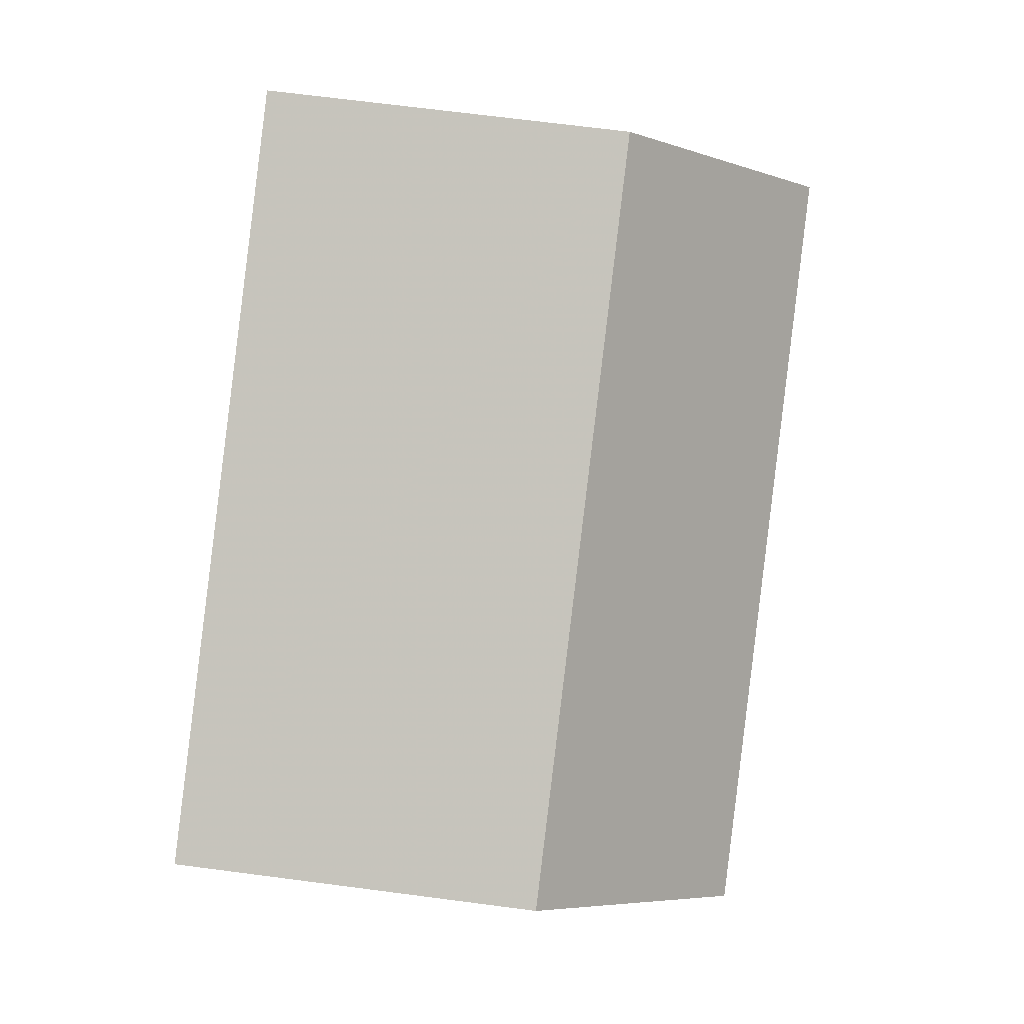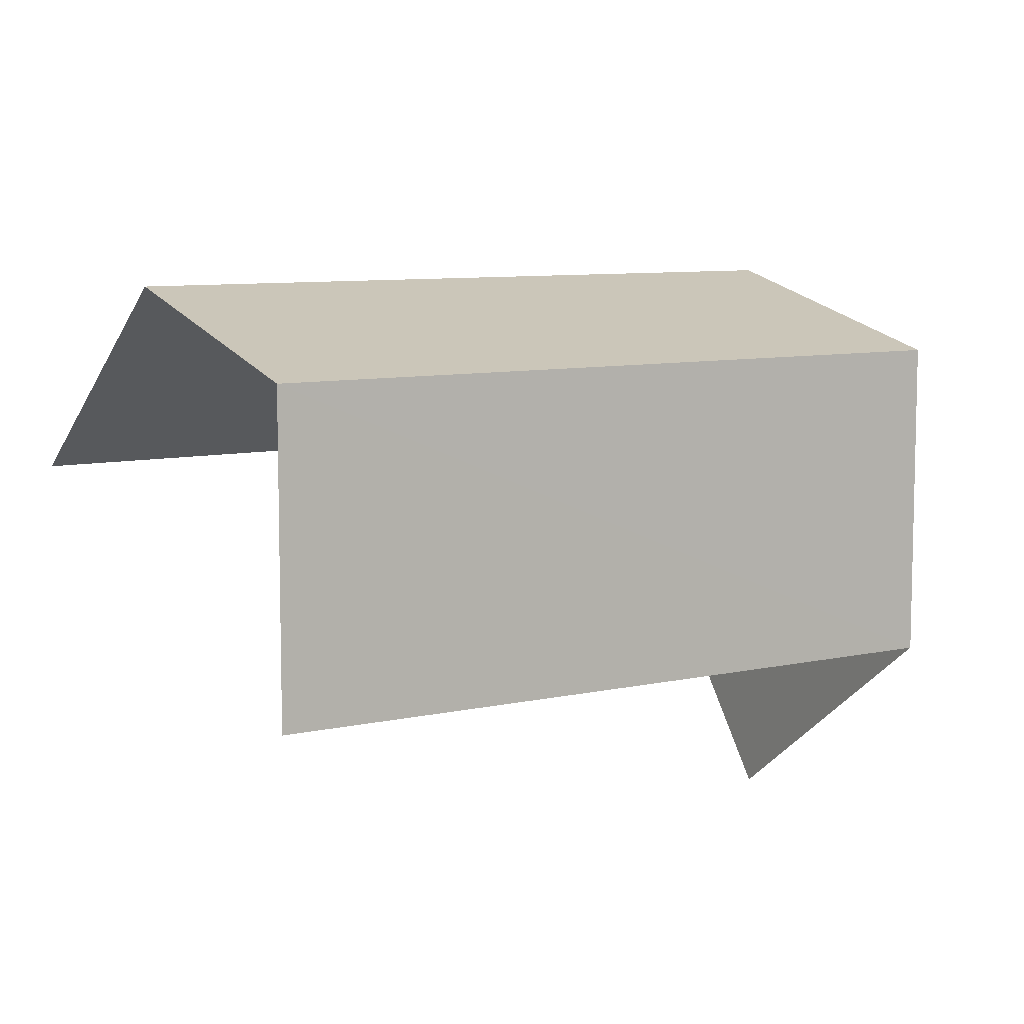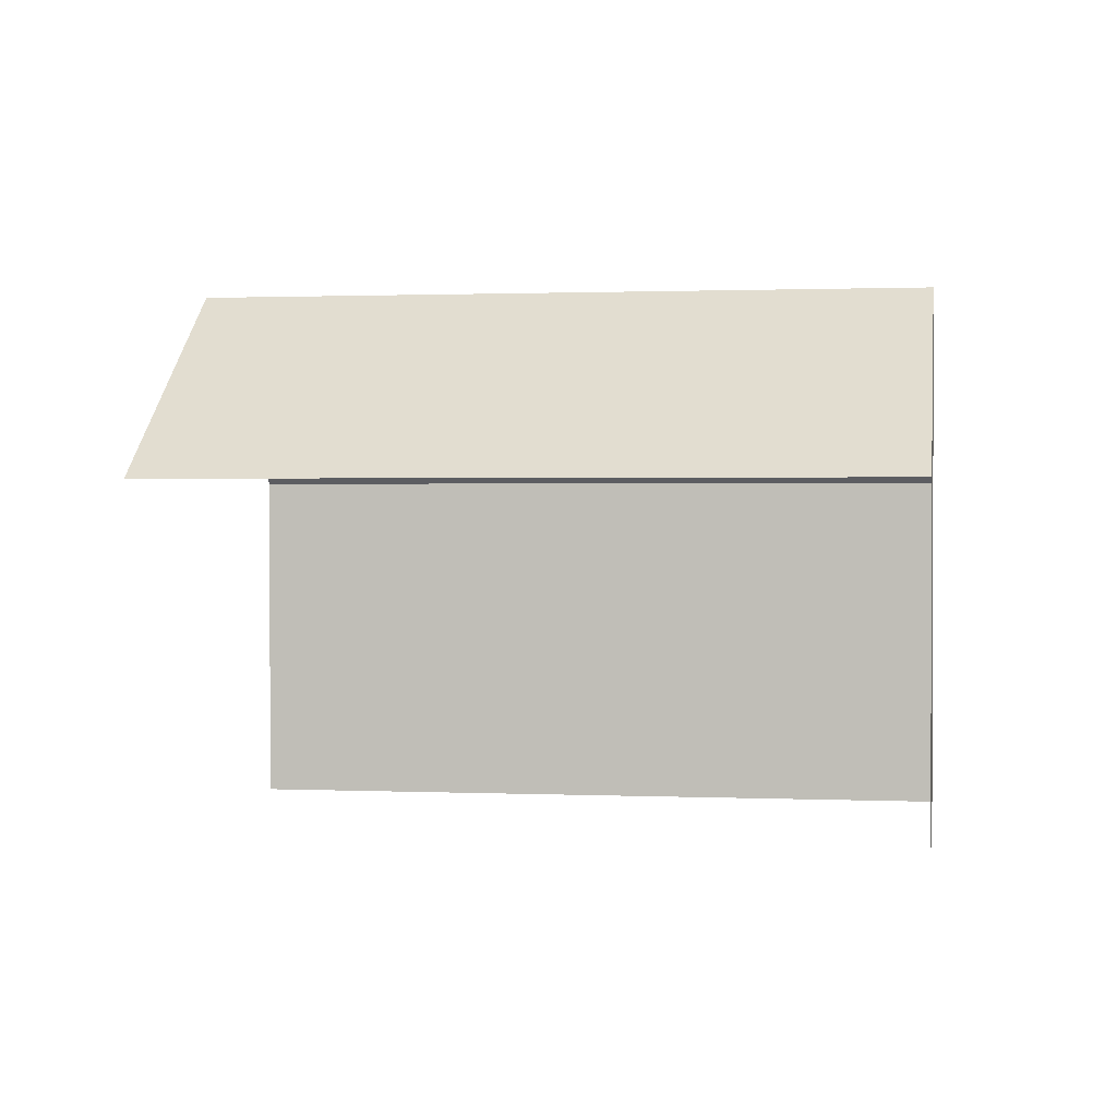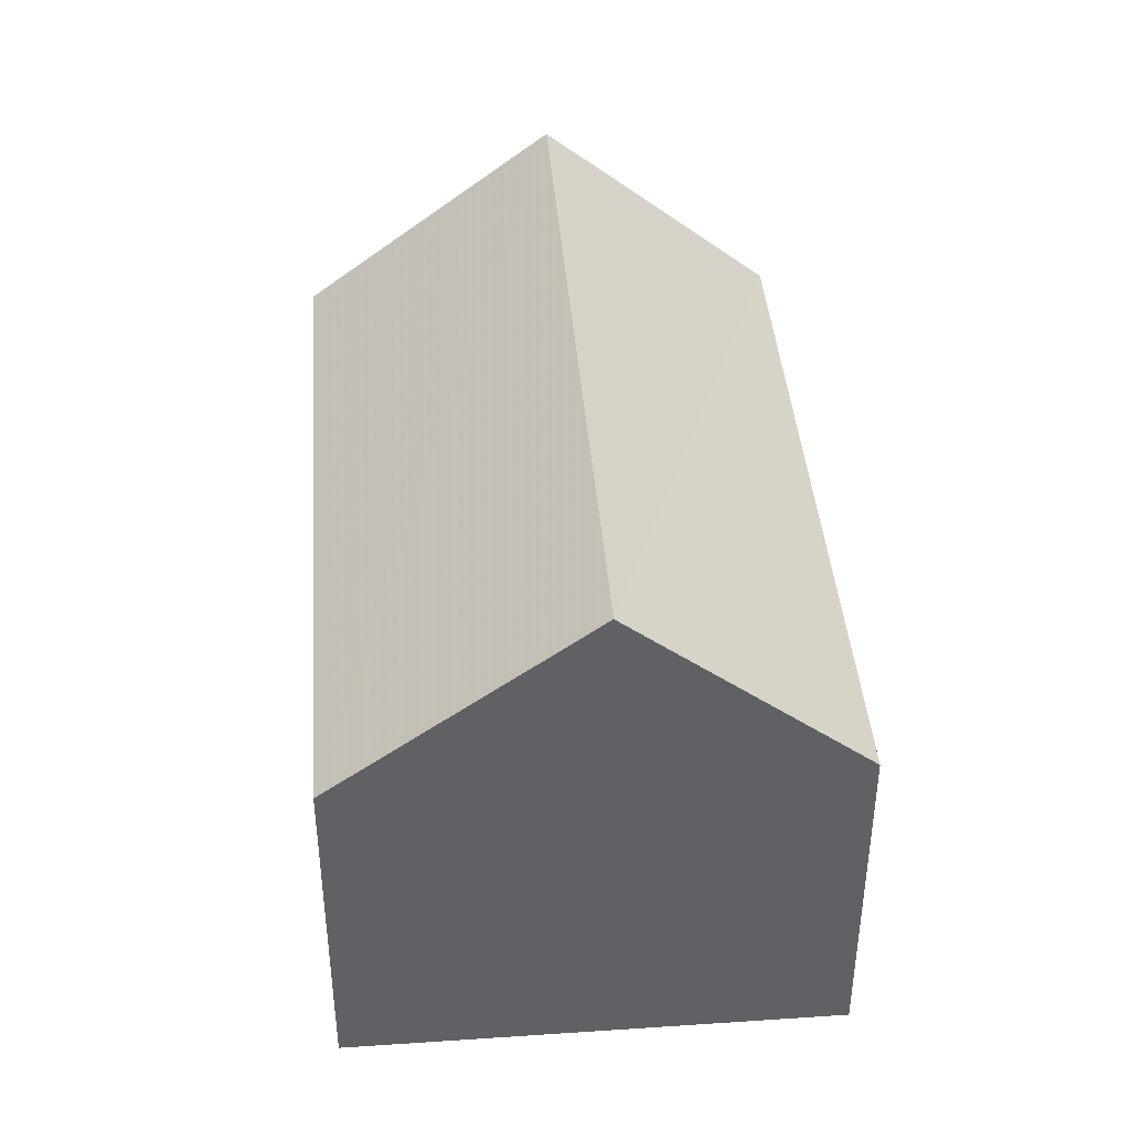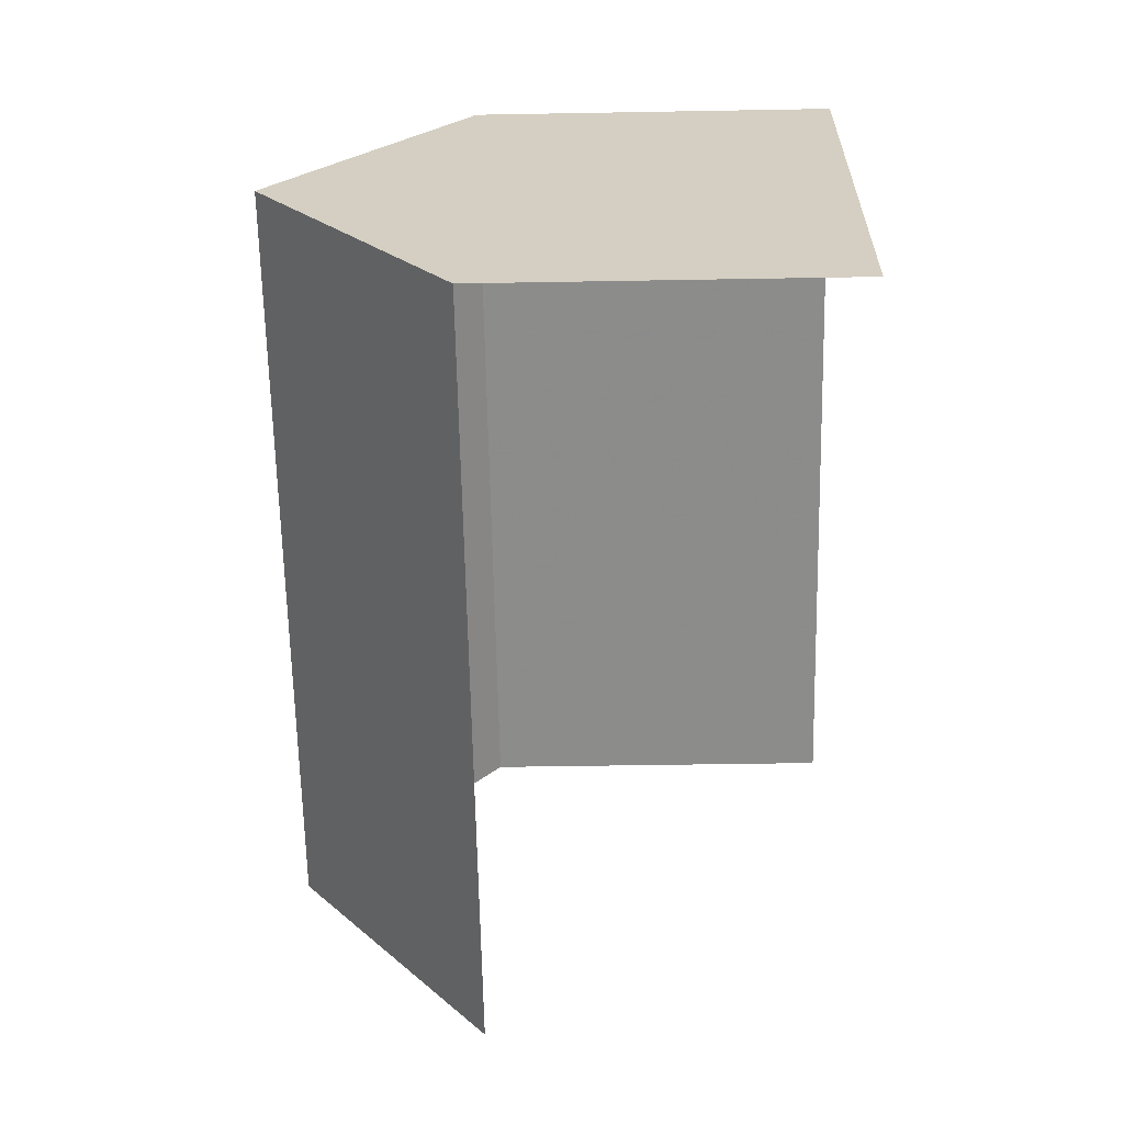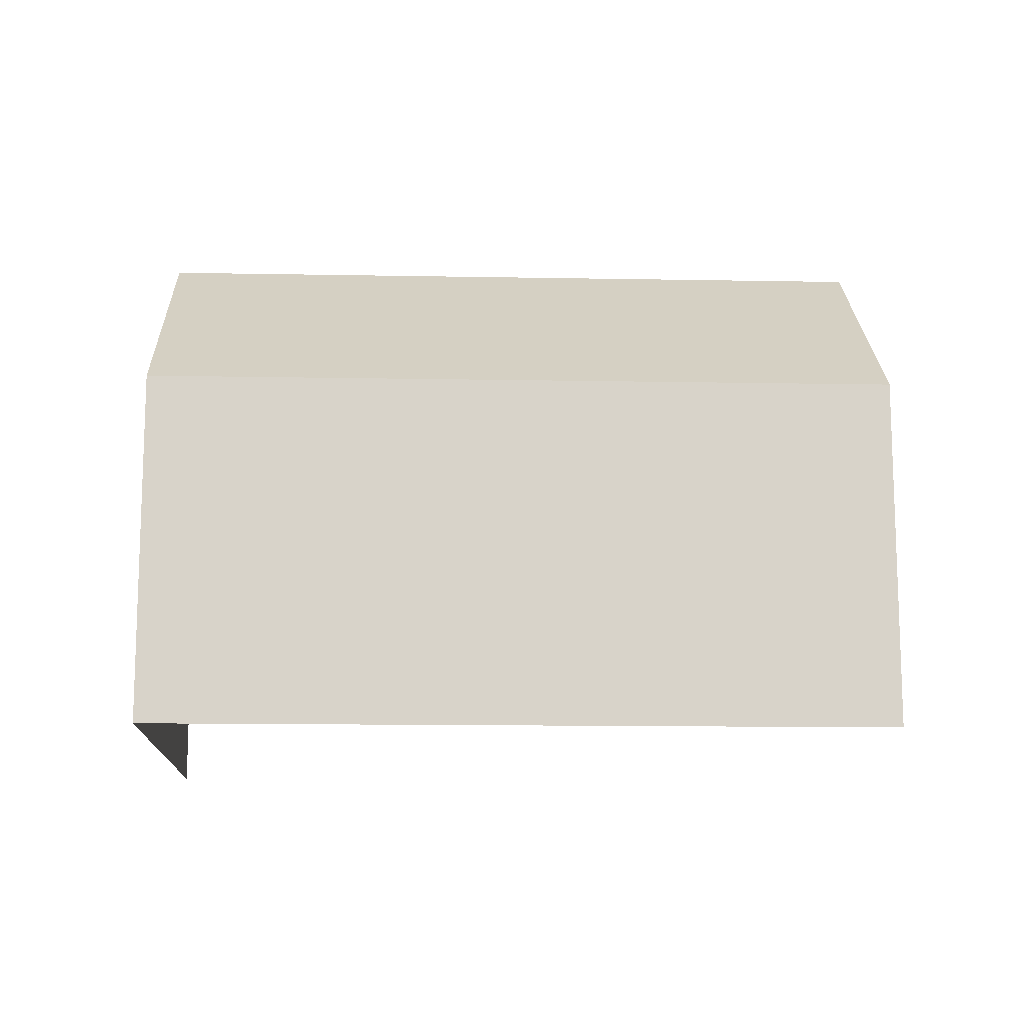
<metadata>
{"format":"obj","ext":"obj","renderer":"f3d","projection":"perspective","resolution":1024,"background":"white","views":[{"elev":69.9,"azim":-82.7,"up":"+Y"},{"elev":-33.0,"azim":-24.7,"up":"+Y"},{"elev":1.2,"azim":29.3,"up":"+Z"},{"elev":41.6,"azim":105.7,"up":"+Z"},{"elev":-43.8,"azim":91.3,"up":"+Y"},{"elev":-13.2,"azim":-162.2,"up":"+Z"}]}
</metadata>
<code>
v -2.259e+05 -1.284e+05 11.09
v -2.258e+05 -1.284e+05 11.09
v -2.259e+05 -1.284e+05 11.09
v -2.258e+05 -1.284e+05 11.09
v -2.258e+05 -1.284e+05 20.06
v -2.259e+05 -1.284e+05 16.88
v -2.259e+05 -1.284e+05 20.06
v -2.258e+05 -1.284e+05 16.88
v -2.258e+05 -1.284e+05 16.88
v -2.259e+05 -1.284e+05 16.88
f 1 2 3
f 1 4 2
f 1 3 6
f 6 10 7
f 6 3 10
f 9 3 2
f 9 10 3
f 5 6 7
f 5 8 6
f 7 9 5
f 7 10 9
f 8 4 1
f 6 8 1
f 9 2 8
f 9 8 5
f 2 4 8

</code>
